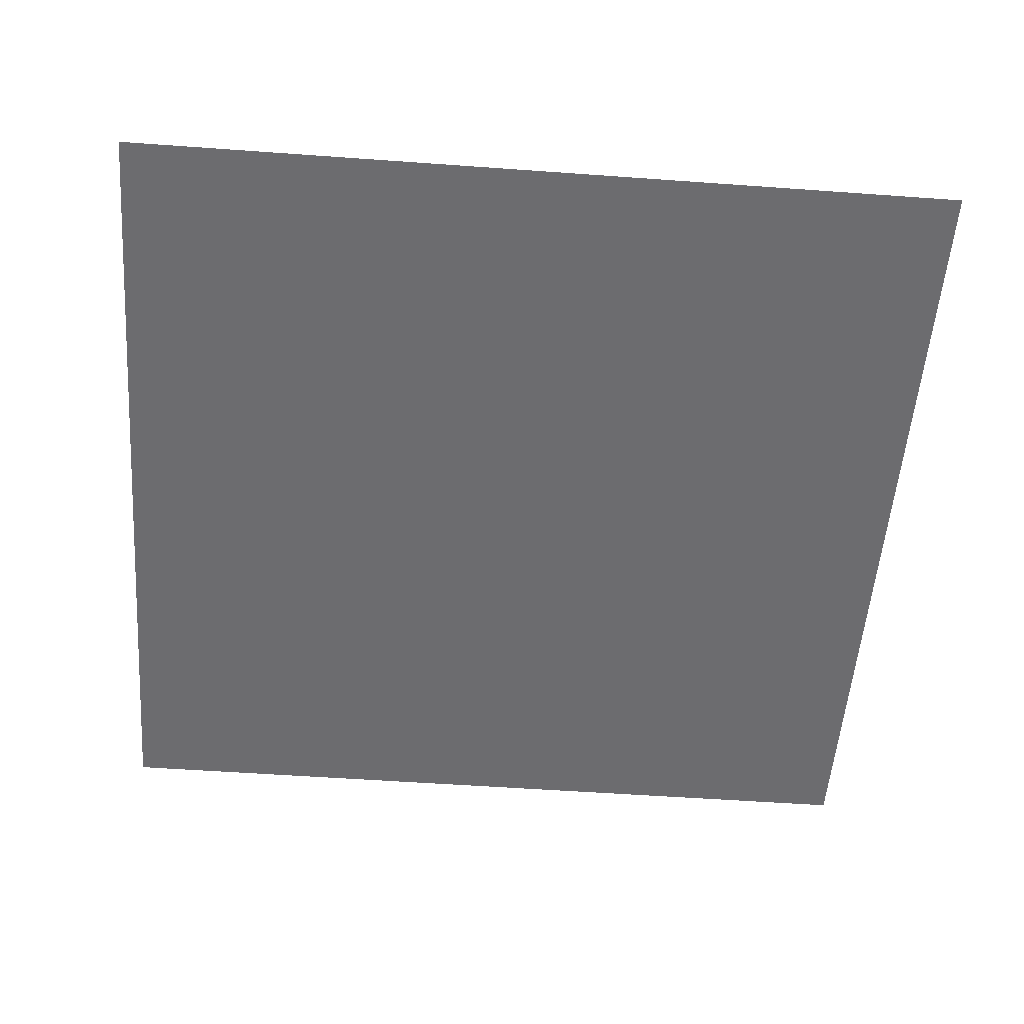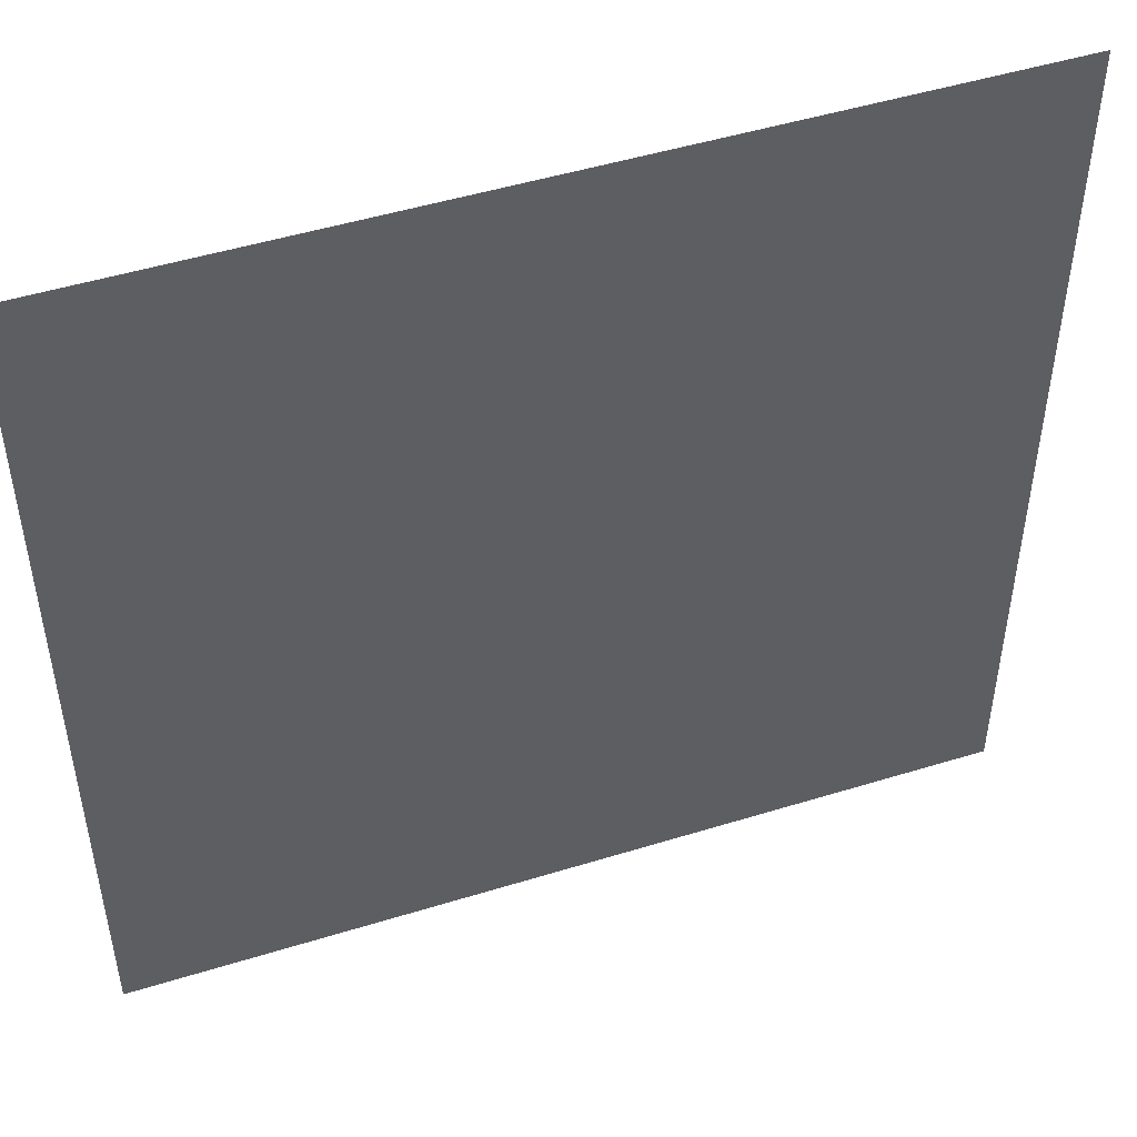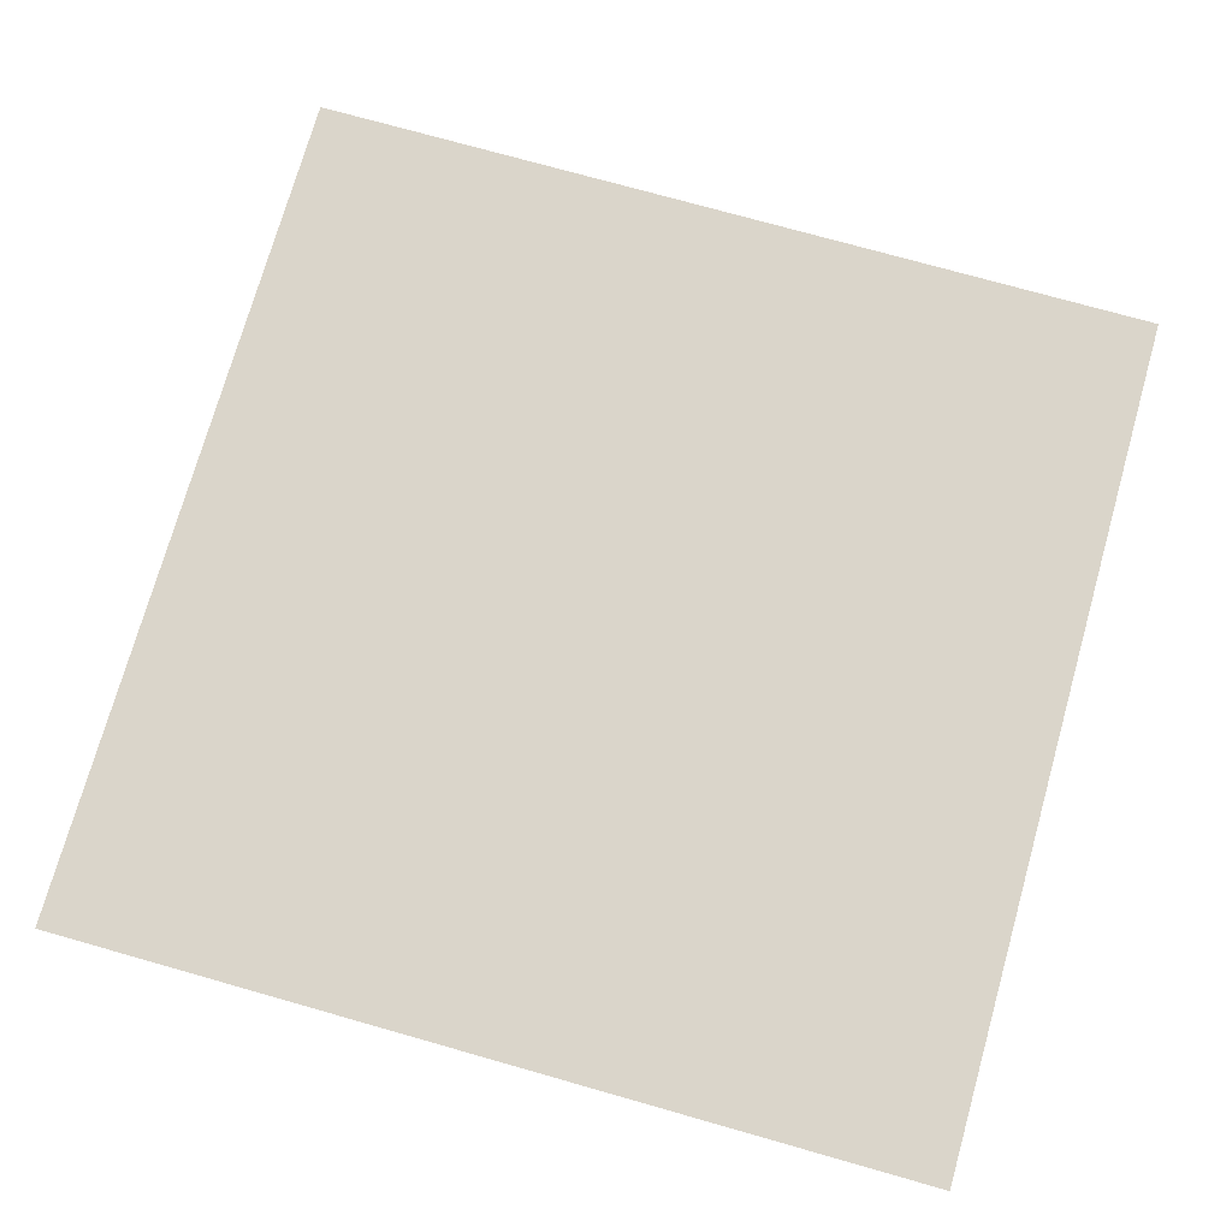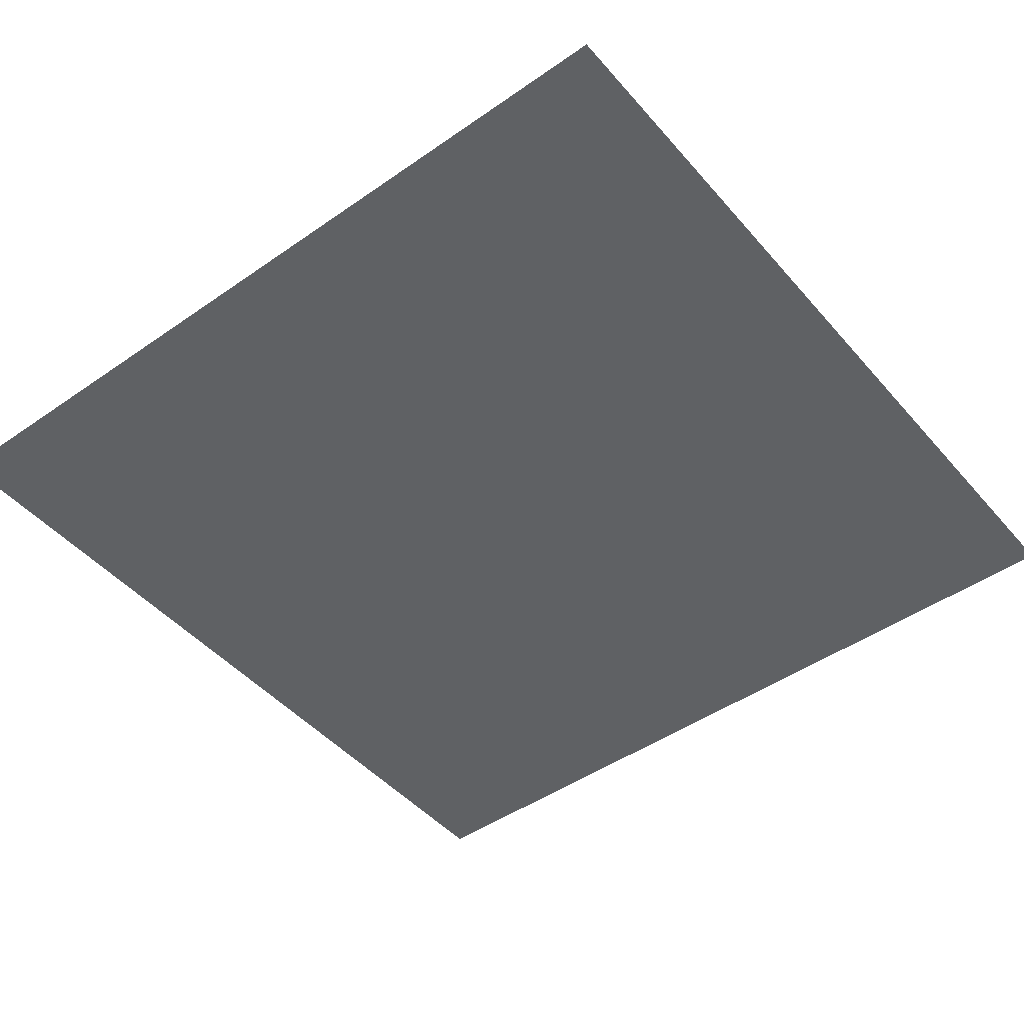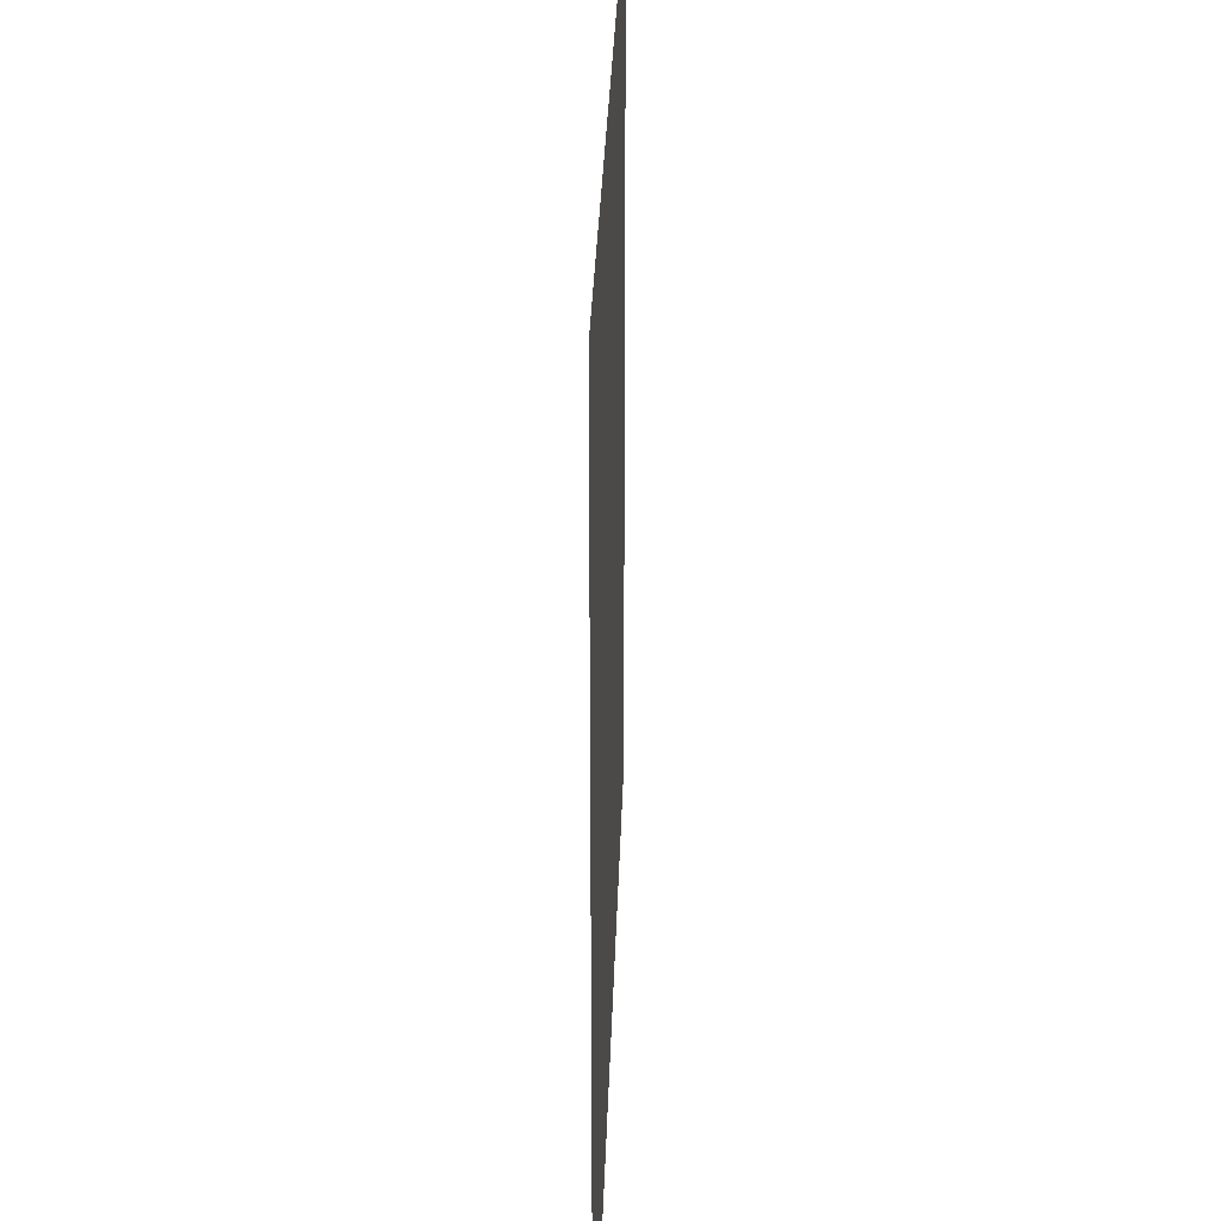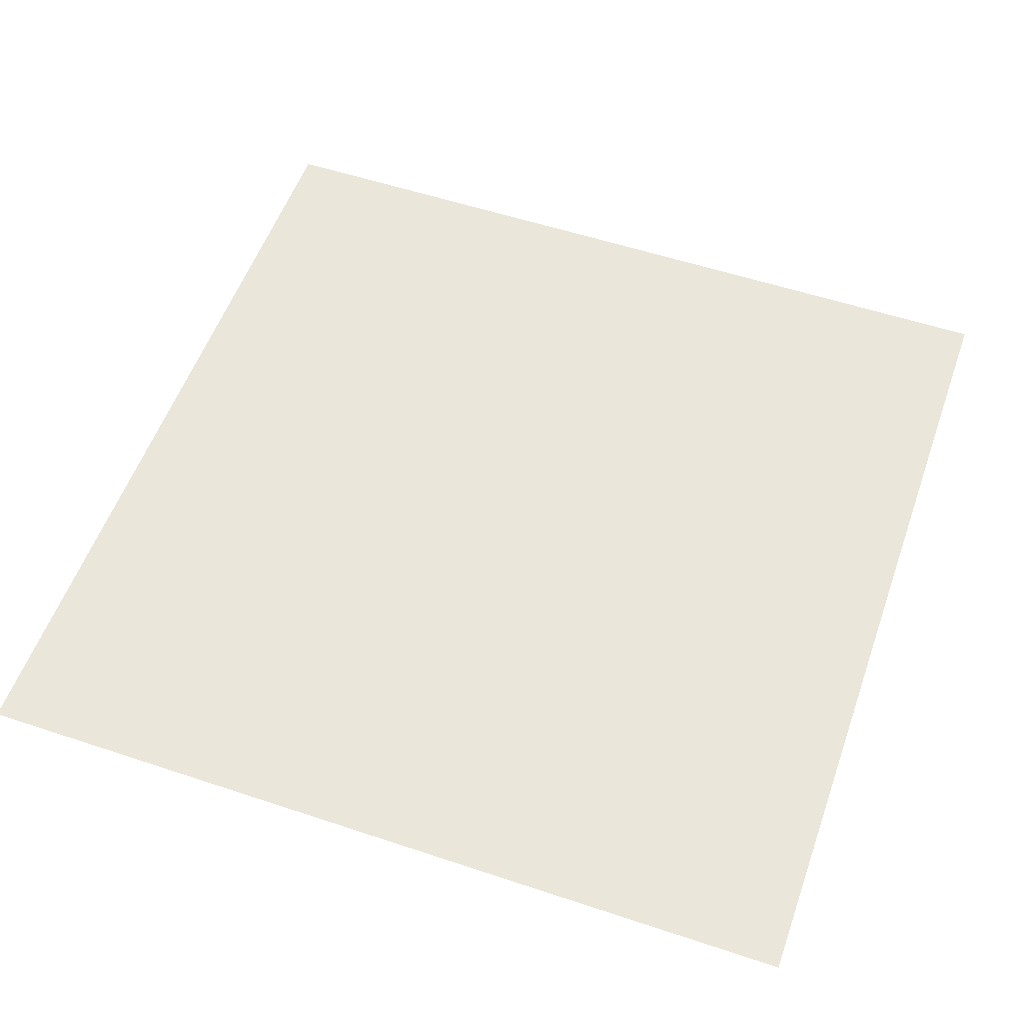
<metadata>
{"format":"obj","ext":"obj","renderer":"f3d","projection":"perspective","resolution":1024,"background":"white","views":[{"elev":-53.8,"azim":175.6,"up":"+Z"},{"elev":48.7,"azim":-19.0,"up":"+Y"},{"elev":74.3,"azim":105.8,"up":"+Z"},{"elev":-46.5,"azim":128.4,"up":"+Z"},{"elev":30.2,"azim":91.7,"up":"+Y"},{"elev":55.0,"azim":-160.6,"up":"+Z"}]}
</metadata>
<code>
v -96 -64 0
v -112 -64 0
v -112 -48 0
v -96 -48 0
v -112 -64 0
v -128 -64 0
v -128 -48 0
v -112 -48 0
v -96 -80 0
v -112 -80 0
v -112 -64 0
v -96 -64 0
v -112 -80 0
v -128 -80 0
v -128 -64 0
v -112 -64 0
g playersHouse_basement_mesh_0003
f 1 2 3 4
f 5 6 7 8
f 9 10 11 12
f 13 14 15 16

</code>
